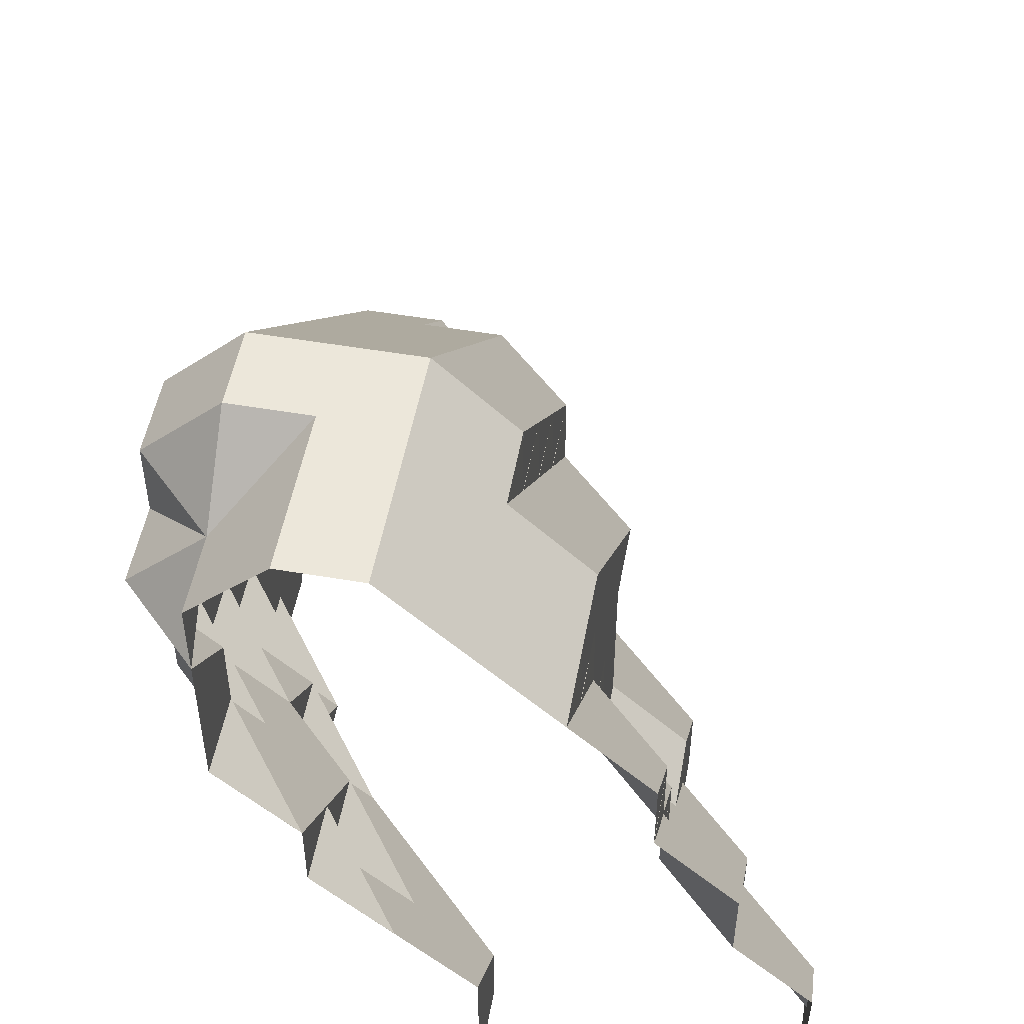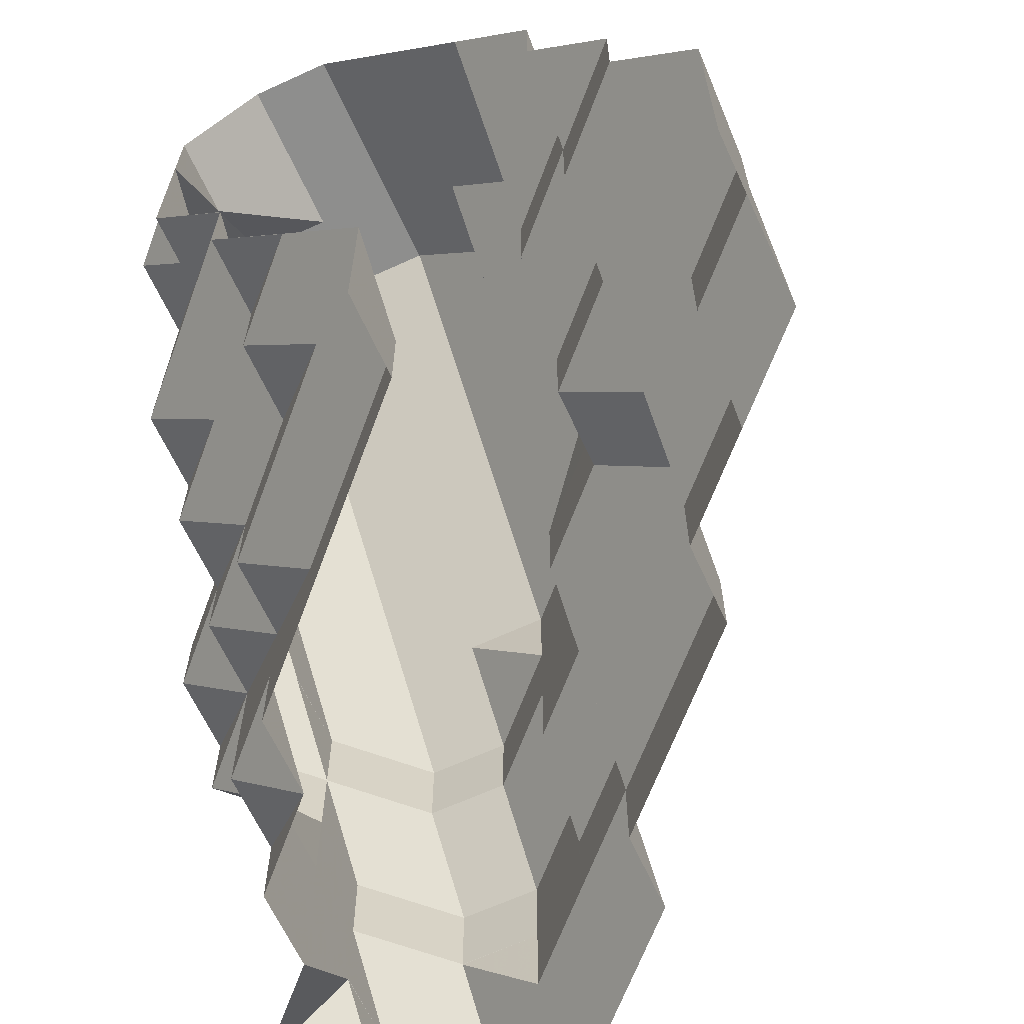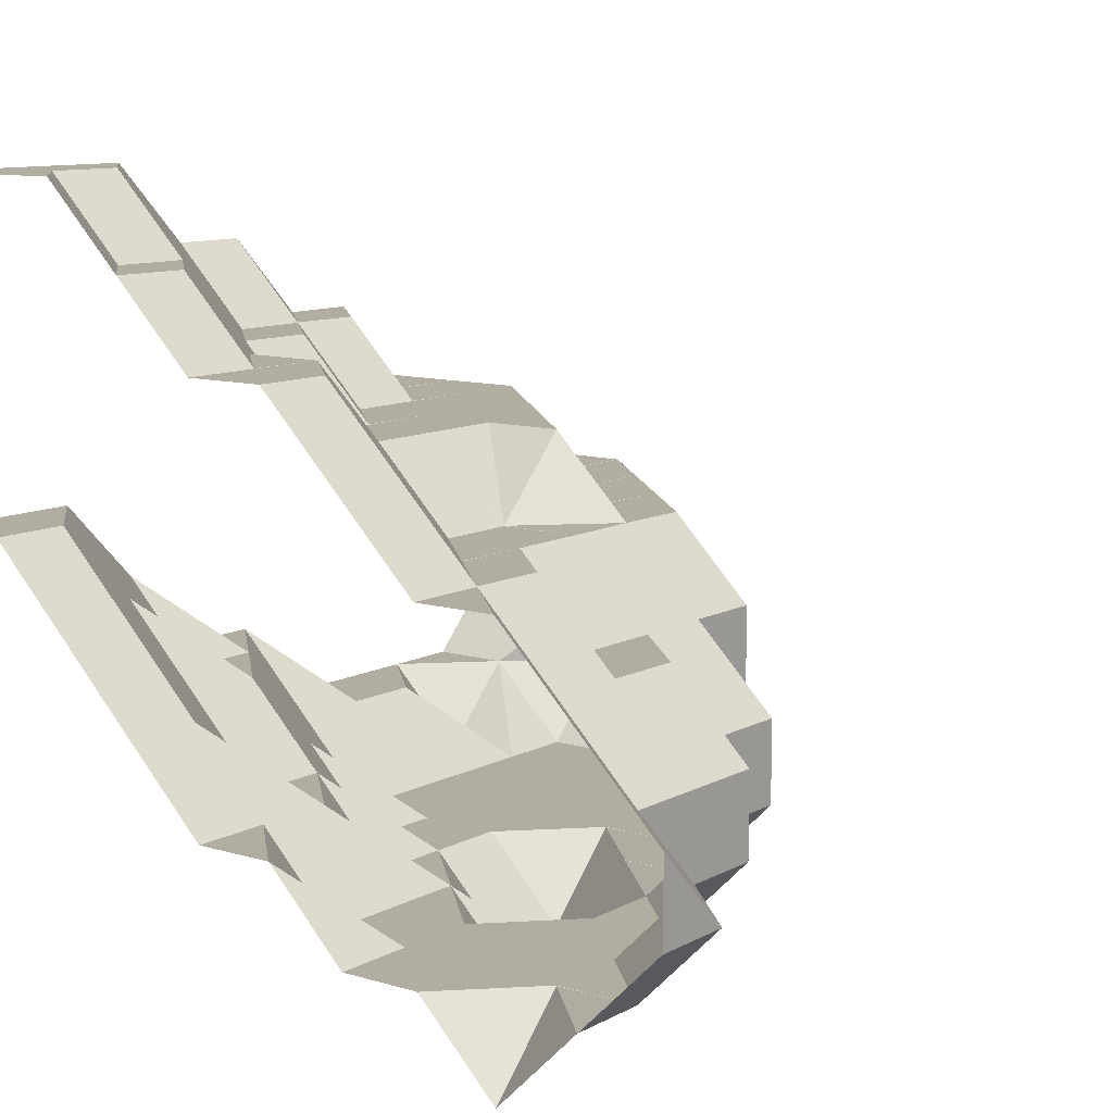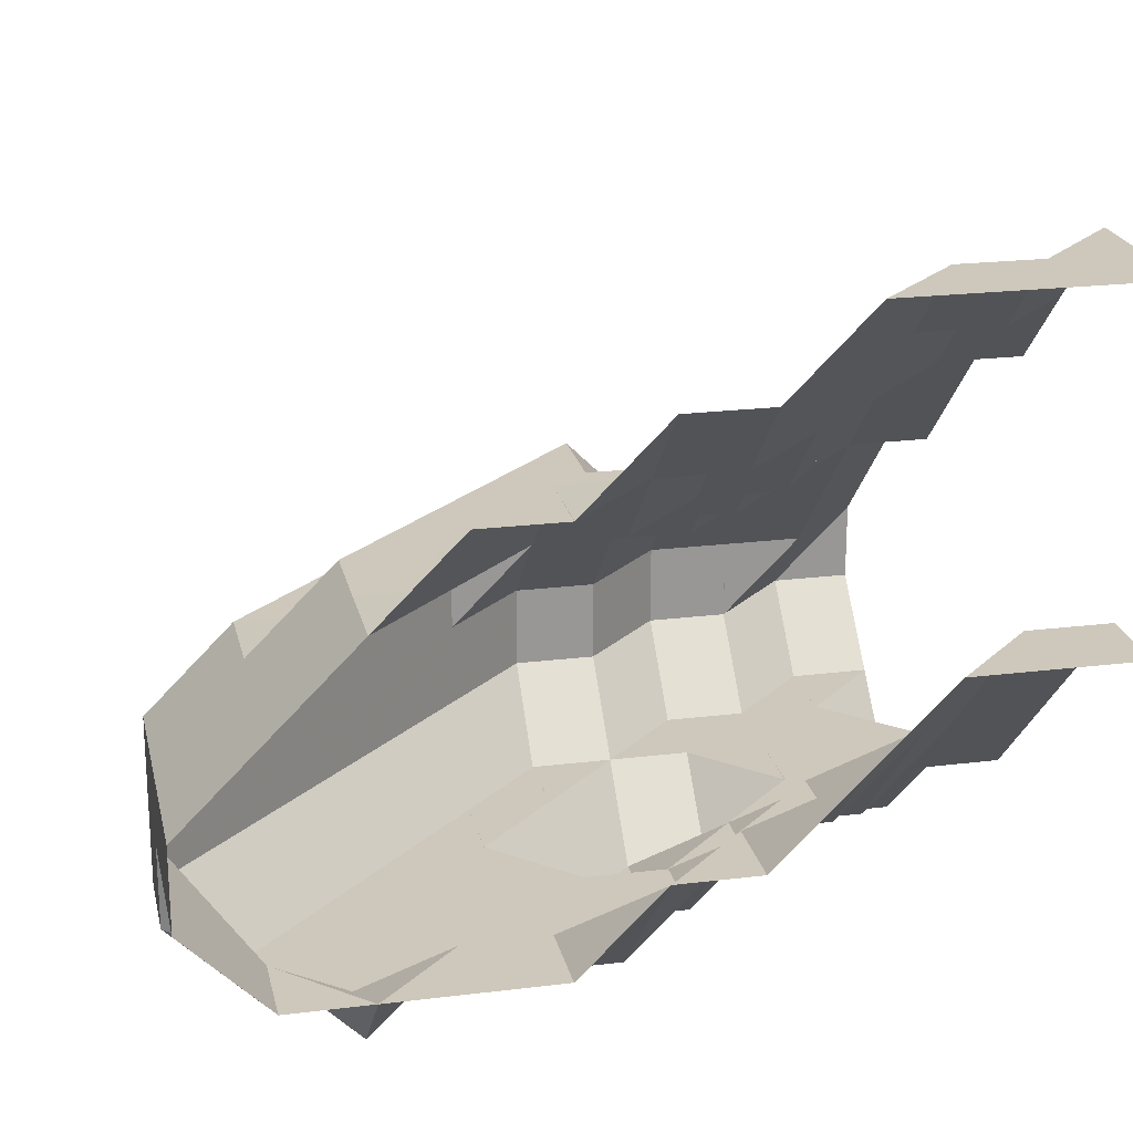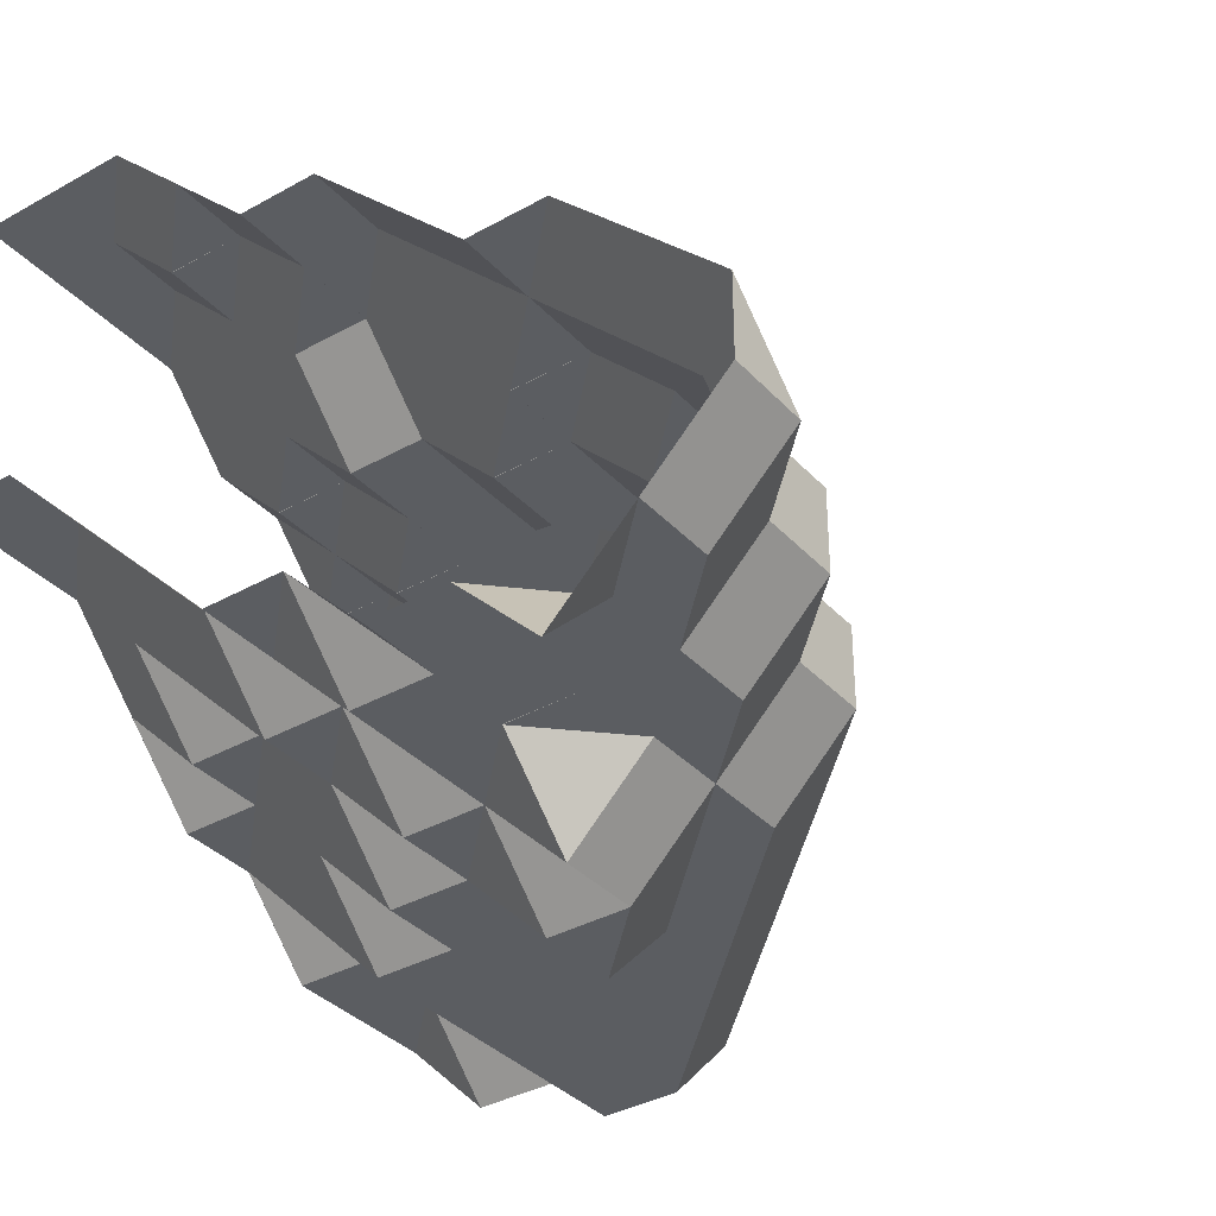
<metadata>
{"format":"obj","ext":"obj","renderer":"f3d","projection":"perspective","resolution":1024,"background":"white","views":[{"elev":51.8,"azim":100.5,"up":"+Z"},{"elev":-64.9,"azim":114.7,"up":"+Z"},{"elev":10.4,"azim":-143.1,"up":"+Y"},{"elev":21.8,"azim":77.8,"up":"+Y"},{"elev":-35.9,"azim":-143.6,"up":"+Y"}]}
</metadata>
<code>
g out-fv\fib1-3-2-1.nii.gz\fib1-3-2-1.nii.gz-130
o out-fv\fib1-3-2-1.nii.gz\fib1-3-2-1.nii.gz-130
v 247 226 1
v 246 227 1
v 247 226 2
v 246 227 2
v 246 228 1
v 247 228 1.996
v 247 228 2
v 247 229 1
v 248 225 1
v 247 226 1
v 248 226 1.996
v 248 226 2
v 247 228 2
v 247 229 1
v 248 229 1.996
v 248 229 2
v 248 230 1
v 249 226 1
v 249 226 1
v 249 226 2
v 248 229 2
v 249 230 1
v 249 230 2
v 250 226 1
v 250 226 2
v 249 230 1
v 249 230 2
v 250 231 1
v 250 231 2
v 251 227 1
v 251 226 2
v 251 227 1.004
v 251 227 1
v 250 231 1
v 250 231 2
v 251 232 1
v 251 232 2
v 252 227 2
v 252 227 1
v 252 227 2
v 252 232 1
v 252 232 2
v 253 228 1
v 253 228 2
v 253 228 1
v 253 228 2
v 252 232 1
v 252 232 2
v 253 233 1
v 253 233 2
v 254 229 1
v 254 229 2
v 254 229 1
v 254 229 2
v 253 233 1
v 254 233 1.996
v 254 233 2
v 254 234 1
v 255 230 1
v 255 230 2
v 255 230 1
v 255 230 2
v 254 233 2
v 255 234 1
v 255 234 2
v 256 230 1
v 256 230 2
v 256 234 1
v 256 234 2
v 247 227 2.996
v 248 226 3
v 247 227 3
v 247 228 3
v 248 229 3
v 249 226 3
v 248 229 3
v 249 230 3
v 250 226 3
v 250 230 2.996
v 250 230 3
v 251 226 3
v 250 230 3
v 251 231 2.996
v 251 231 3
v 252 227 3
v 252 227 3
v 251 231 3
v 252 232 3
v 253 227 3
v 253 228 2.004
v 253 232 2.996
v 253 232 3
v 254 228 3
v 254 229 2.004
v 254 228 3
v 253 232 3
v 254 233 3
v 255 229 3
v 255 230 2.004
v 255 229 3
v 254 233 3
v 255 234 3
v 256 230 3
v 256 230 3
v 256 234 3
v 248 226 4
v 247 227 4
v 247 228 4
v 248 229 4
v 249 226 4
v 249 229 3.996
v 249 229 4
v 250 226 3.004
v 249 226 4
v 250 225 4
v 249 229 4
v 250 230 4
v 251 226 4
v 251 226 4
v 251 230 3.996
v 251 230 4
v 252 226 4
v 252 227 3.004
v 251 230 4
v 252 231 3.996
v 252 231 4
v 253 227 4
v 253 227 4
v 253 231 3.996
v 253 231 4
v 254 228 4
v 254 228 4
v 253 231 4
v 254 232 3.996
v 254 232 4
v 255 228 4
v 255 229 3.004
v 254 232 4
v 255 233 3.996
v 255 233 4
v 256 229 4
v 256 230 3.004
v 256 229 4
v 255 233 4
v 256 234 4
v 248 227 4.996
v 248 228 4.996
v 249 226 5
v 248 227 5
v 248 228 5
v 249 229 5
v 250 225 5
v 249 226 5
v 249 229 5
v 250 230 5
v 251 225 5
v 251 226 4.004
v 251 230 5
v 252 226 5
v 252 226 5
v 251 230 5
v 252 231 5
v 253 226 5
v 253 227 4.004
v 253 231 5
v 254 227 5
v 254 228 4.004
v 254 227 5
v 253 231 5
v 254 232 5
v 255 228 5
v 255 228 5
v 255 232 4.996
v 255 232 5
v 256 228 5
v 256 229 4.004
v 255 232 5
v 256 233 4.996
v 256 233 5
v 249 226 6
v 248 227 6
v 248 228 6
v 249 229 6
v 250 226 5.996
v 250 226 6
v 249 229 6
v 250 230 6
v 251 225 6
v 250 226 6
v 251 230 5.004
v 250 230 6
v 251 231 6
v 252 226 6
v 252 226 6
v 252 231 6
v 253 226 6
v 253 231 6
v 254 226 6
v 254 227 5.004
v 254 231 5.996
v 254 231 6
v 255 227 6
v 255 228 5.004
v 255 227 6
v 254 231 6
v 255 232 6
v 256 228 6
v 256 228 6
v 255 232 6
v 256 233 6
v 249 227 6.996
v 249 228 6.996
v 250 226 7
v 249 227 7
v 249 228 7
v 249 229 7
v 250 230 7
v 251 226 6.996
v 251 226 7
v 251 230 6.996
v 251 230 7
v 252 226 7
v 251 230 7
v 252 231 7
v 253 226 7
v 253 231 7
v 254 226 7
v 254 231 7
v 255 227 7
v 255 227 7
v 254 231 7
v 255 232 7
v 256 227 7
v 256 228 6.004
v 256 232 6.996
v 256 232 7
v 250 227 7.996
v 250 228 7.996
v 250 229 7.996
v 251 226 8
v 250 227 8
v 250 228 8
v 250 229 8
v 251 230 8
v 252 226 8
v 252 230 7.996
v 252 230 8
v 253 226 8
v 252 230 8
v 253 231 8
v 254 226 8
v 254 231 8
v 255 227 8
v 255 227 8
v 255 231 7.996
v 255 231 8
v 256 227 8
v 255 231 8
v 256 232 8
v 251 227 8.996
v 251 228 8.996
v 251 229 8.996
v 252 226 9
v 251 227 9
v 251 228 9
v 251 229 9
v 252 230 9
v 253 226 9
v 253 230 8.996
v 253 230 9
v 254 226 9
v 253 230 9
v 254 231 9
v 255 226 9
v 255 227 8.004
v 255 231 9
v 256 227 9
v 256 227 9
v 256 231 8.996
v 256 231 9
v 252 227 9.996
v 252 228 9.996
v 252 229 9.996
v 253 226 10
v 252 227 10
v 252 228 10
v 252 229 10
v 253 230 10
v 254 226 10
v 254 230 9.996
v 254 230 10
v 255 227 9.996
v 255 227 10
v 255 227 10
v 255 230 9.996
v 255 230 10
v 256 227 10
v 256 230 9.996
v 256 230 10
v 253 227 11
v 253 228 11
v 253 229 11
v 254 227 11
v 254 228 11
v 254 229 11
v 255 228 11
v 255 229 11
v 256 228 11
v 256 229 11
f 1 2 3
f 3 2 4
f 2 5 4
f 4 5 6
f 4 6 7
f 5 8 6
f 9 10 11
f 10 1 11
f 11 1 3
f 11 3 12
f 6 13 7
f 8 14 6
f 6 14 15
f 6 15 13
f 13 15 16
f 14 17 15
f 9 11 18
f 18 11 19
f 19 11 12
f 19 12 20
f 15 21 16
f 22 23 17
f 17 23 21
f 17 21 15
f 24 19 25
f 25 19 20
f 22 26 23
f 23 26 27
f 26 28 27
f 27 28 29
f 24 25 30
f 30 25 31
f 30 31 32
f 30 32 33
f 28 34 29
f 29 34 35
f 34 36 35
f 35 36 37
f 32 31 38
f 39 33 40
f 40 33 32
f 40 32 38
f 41 42 36
f 36 42 37
f 39 40 43
f 43 40 44
f 43 44 45
f 45 44 46
f 41 47 42
f 42 47 48
f 47 49 48
f 48 49 50
f 45 46 51
f 51 46 52
f 51 52 53
f 53 52 54
f 49 55 50
f 50 55 56
f 50 56 57
f 55 58 56
f 53 54 59
f 59 54 60
f 59 60 61
f 61 60 62
f 56 63 57
f 64 65 58
f 58 65 63
f 58 63 56
f 66 61 67
f 67 61 62
f 68 69 64
f 64 69 65
f 3 4 70
f 4 7 70
f 12 3 71
f 71 3 70
f 71 70 72
f 7 13 70
f 70 13 73
f 70 73 72
f 13 16 73
f 73 16 74
f 20 12 75
f 75 12 71
f 16 21 74
f 74 21 76
f 21 23 76
f 76 23 77
f 25 20 78
f 78 20 75
f 23 27 77
f 77 27 79
f 77 79 80
f 27 29 79
f 31 25 81
f 81 25 78
f 79 82 80
f 29 35 79
f 79 35 83
f 79 83 82
f 82 83 84
f 35 37 83
f 31 81 38
f 38 81 85
f 38 85 40
f 40 85 86
f 83 87 84
f 42 88 37
f 37 88 87
f 37 87 83
f 40 86 44
f 44 86 89
f 44 89 90
f 44 90 46
f 42 48 88
f 88 48 91
f 88 91 92
f 48 50 91
f 90 89 93
f 46 90 52
f 52 90 93
f 52 93 94
f 94 93 95
f 52 94 54
f 91 96 92
f 57 97 50
f 50 97 96
f 50 96 91
f 94 95 98
f 54 94 60
f 60 94 98
f 60 98 99
f 99 98 100
f 60 99 62
f 57 63 97
f 97 63 101
f 63 65 101
f 101 65 102
f 99 100 103
f 67 62 104
f 104 62 99
f 104 99 103
f 69 105 65
f 65 105 102
f 71 72 106
f 106 72 107
f 72 73 107
f 107 73 108
f 73 74 108
f 108 74 109
f 75 71 110
f 110 71 106
f 74 76 109
f 109 76 111
f 109 111 112
f 76 77 111
f 113 114 115
f 78 75 113
f 113 75 110
f 113 110 114
f 111 116 112
f 80 117 77
f 77 117 116
f 77 116 111
f 113 115 118
f 81 78 119
f 119 78 113
f 119 113 118
f 80 82 117
f 117 82 120
f 117 120 121
f 82 84 120
f 81 119 85
f 85 119 122
f 85 122 123
f 85 123 86
f 120 124 121
f 84 87 120
f 120 87 125
f 120 125 124
f 124 125 126
f 87 88 125
f 123 122 127
f 89 86 128
f 128 86 123
f 128 123 127
f 125 129 126
f 126 129 130
f 92 129 88
f 88 129 125
f 89 128 93
f 93 128 131
f 93 131 95
f 95 131 132
f 129 133 130
f 92 96 129
f 129 96 134
f 129 134 133
f 133 134 135
f 96 97 134
f 95 132 98
f 98 132 136
f 98 136 137
f 98 137 100
f 134 138 135
f 97 101 134
f 134 101 139
f 134 139 138
f 138 139 140
f 101 102 139
f 137 136 141
f 100 137 103
f 103 137 141
f 103 141 142
f 142 141 143
f 103 142 104
f 139 144 140
f 105 145 102
f 102 145 144
f 102 144 139
f 106 107 146
f 107 108 146
f 146 108 147
f 108 109 147
f 110 106 148
f 148 106 146
f 148 146 149
f 146 147 149
f 149 147 150
f 112 151 109
f 109 151 150
f 109 150 147
f 115 114 152
f 152 114 153
f 114 110 153
f 153 110 148
f 112 116 151
f 151 116 154
f 116 117 154
f 154 117 155
f 115 152 118
f 118 152 156
f 118 156 157
f 118 157 119
f 121 158 117
f 117 158 155
f 157 156 159
f 122 119 160
f 160 119 157
f 160 157 159
f 121 124 158
f 158 124 161
f 124 126 161
f 161 126 162
f 122 160 127
f 127 160 163
f 127 163 164
f 127 164 128
f 130 165 126
f 126 165 162
f 164 163 166
f 128 164 131
f 131 164 166
f 131 166 167
f 167 166 168
f 131 167 132
f 130 133 165
f 165 133 169
f 133 135 169
f 169 135 170
f 167 168 171
f 136 132 172
f 172 132 167
f 172 167 171
f 135 138 170
f 170 138 173
f 170 173 174
f 138 140 173
f 136 172 141
f 141 172 175
f 141 175 176
f 141 176 143
f 173 177 174
f 140 144 173
f 173 144 178
f 173 178 177
f 177 178 179
f 144 145 178
f 148 149 180
f 180 149 181
f 149 150 181
f 181 150 182
f 150 151 182
f 182 151 183
f 152 153 184
f 153 148 184
f 184 148 180
f 184 180 185
f 151 154 183
f 183 154 186
f 154 155 186
f 186 155 187
f 156 152 188
f 188 152 184
f 188 184 189
f 184 185 189
f 158 190 155
f 155 190 191
f 155 191 187
f 190 192 191
f 156 188 159
f 159 188 193
f 159 193 160
f 160 193 194
f 158 161 190
f 161 162 190
f 190 162 195
f 190 195 192
f 163 160 196
f 196 160 194
f 165 197 162
f 162 197 195
f 163 196 166
f 166 196 198
f 166 198 199
f 166 199 168
f 165 169 197
f 197 169 200
f 197 200 201
f 169 170 200
f 199 198 202
f 168 199 171
f 171 199 202
f 171 202 203
f 203 202 204
f 171 203 172
f 200 205 201
f 174 206 170
f 170 206 205
f 170 205 200
f 203 204 207
f 175 172 208
f 208 172 203
f 208 203 207
f 174 177 206
f 206 177 209
f 177 179 209
f 209 179 210
f 180 181 211
f 181 182 211
f 211 182 212
f 182 183 212
f 185 180 213
f 213 180 211
f 213 211 214
f 211 212 214
f 214 212 215
f 183 186 212
f 212 186 216
f 212 216 215
f 186 187 216
f 216 187 217
f 188 189 218
f 189 185 218
f 218 185 213
f 218 213 219
f 187 191 217
f 217 191 220
f 217 220 221
f 191 192 220
f 188 218 193
f 193 218 194
f 194 218 219
f 194 219 222
f 220 223 221
f 195 224 192
f 192 224 223
f 192 223 220
f 196 194 225
f 225 194 222
f 197 226 195
f 195 226 224
f 198 196 227
f 227 196 225
f 201 228 197
f 197 228 226
f 198 227 202
f 202 227 229
f 202 229 204
f 204 229 230
f 201 205 228
f 228 205 231
f 205 206 231
f 231 206 232
f 204 230 207
f 207 230 233
f 207 233 234
f 207 234 208
f 206 209 232
f 232 209 235
f 232 235 236
f 209 210 235
f 213 214 237
f 214 215 237
f 237 215 238
f 215 216 238
f 238 216 239
f 216 217 239
f 219 213 240
f 240 213 237
f 240 237 241
f 237 238 241
f 241 238 242
f 238 239 242
f 242 239 243
f 221 244 217
f 217 244 243
f 217 243 239
f 222 219 245
f 245 219 240
f 221 223 244
f 244 223 246
f 244 246 247
f 223 224 246
f 225 222 248
f 248 222 245
f 246 249 247
f 226 250 224
f 224 250 249
f 224 249 246
f 227 225 251
f 251 225 248
f 228 252 226
f 226 252 250
f 227 251 229
f 229 251 253
f 229 253 230
f 230 253 254
f 228 231 252
f 252 231 255
f 252 255 256
f 231 232 255
f 233 230 257
f 257 230 254
f 255 258 256
f 236 259 232
f 232 259 258
f 232 258 255
f 240 241 260
f 241 242 260
f 260 242 261
f 242 243 261
f 261 243 262
f 243 244 262
f 245 240 263
f 263 240 260
f 263 260 264
f 260 261 264
f 264 261 265
f 261 262 265
f 265 262 266
f 247 267 244
f 244 267 266
f 244 266 262
f 248 245 268
f 268 245 263
f 247 249 267
f 267 249 269
f 267 269 270
f 249 250 269
f 251 248 271
f 271 248 268
f 269 272 270
f 252 273 250
f 250 273 272
f 250 272 269
f 251 271 253
f 253 271 274
f 253 274 275
f 253 275 254
f 256 276 252
f 252 276 273
f 275 274 277
f 257 254 278
f 278 254 275
f 278 275 277
f 256 258 276
f 276 258 279
f 276 279 280
f 258 259 279
f 263 264 281
f 264 265 281
f 281 265 282
f 265 266 282
f 282 266 283
f 266 267 283
f 268 263 284
f 284 263 281
f 284 281 285
f 281 282 285
f 285 282 286
f 282 283 286
f 286 283 287
f 270 288 267
f 267 288 287
f 267 287 283
f 271 268 289
f 289 268 284
f 270 272 288
f 288 272 290
f 288 290 291
f 272 273 290
f 274 271 292
f 292 271 289
f 292 289 293
f 292 293 294
f 290 295 291
f 291 295 296
f 276 295 273
f 273 295 290
f 274 292 277
f 277 292 278
f 278 292 294
f 278 294 297
f 295 298 296
f 296 298 299
f 280 298 276
f 276 298 295
f 284 285 300
f 285 286 300
f 300 286 301
f 286 287 301
f 301 287 302
f 287 288 302
f 289 284 303
f 303 284 300
f 300 301 303
f 303 301 304
f 301 302 304
f 304 302 305
f 291 305 288
f 288 305 302
f 289 303 293
f 293 303 294
f 294 303 304
f 294 304 306
f 304 305 306
f 306 305 307
f 296 307 291
f 291 307 305
f 297 294 308
f 308 294 306
f 306 307 308
f 308 307 309
f 299 309 296
f 296 309 307

</code>
